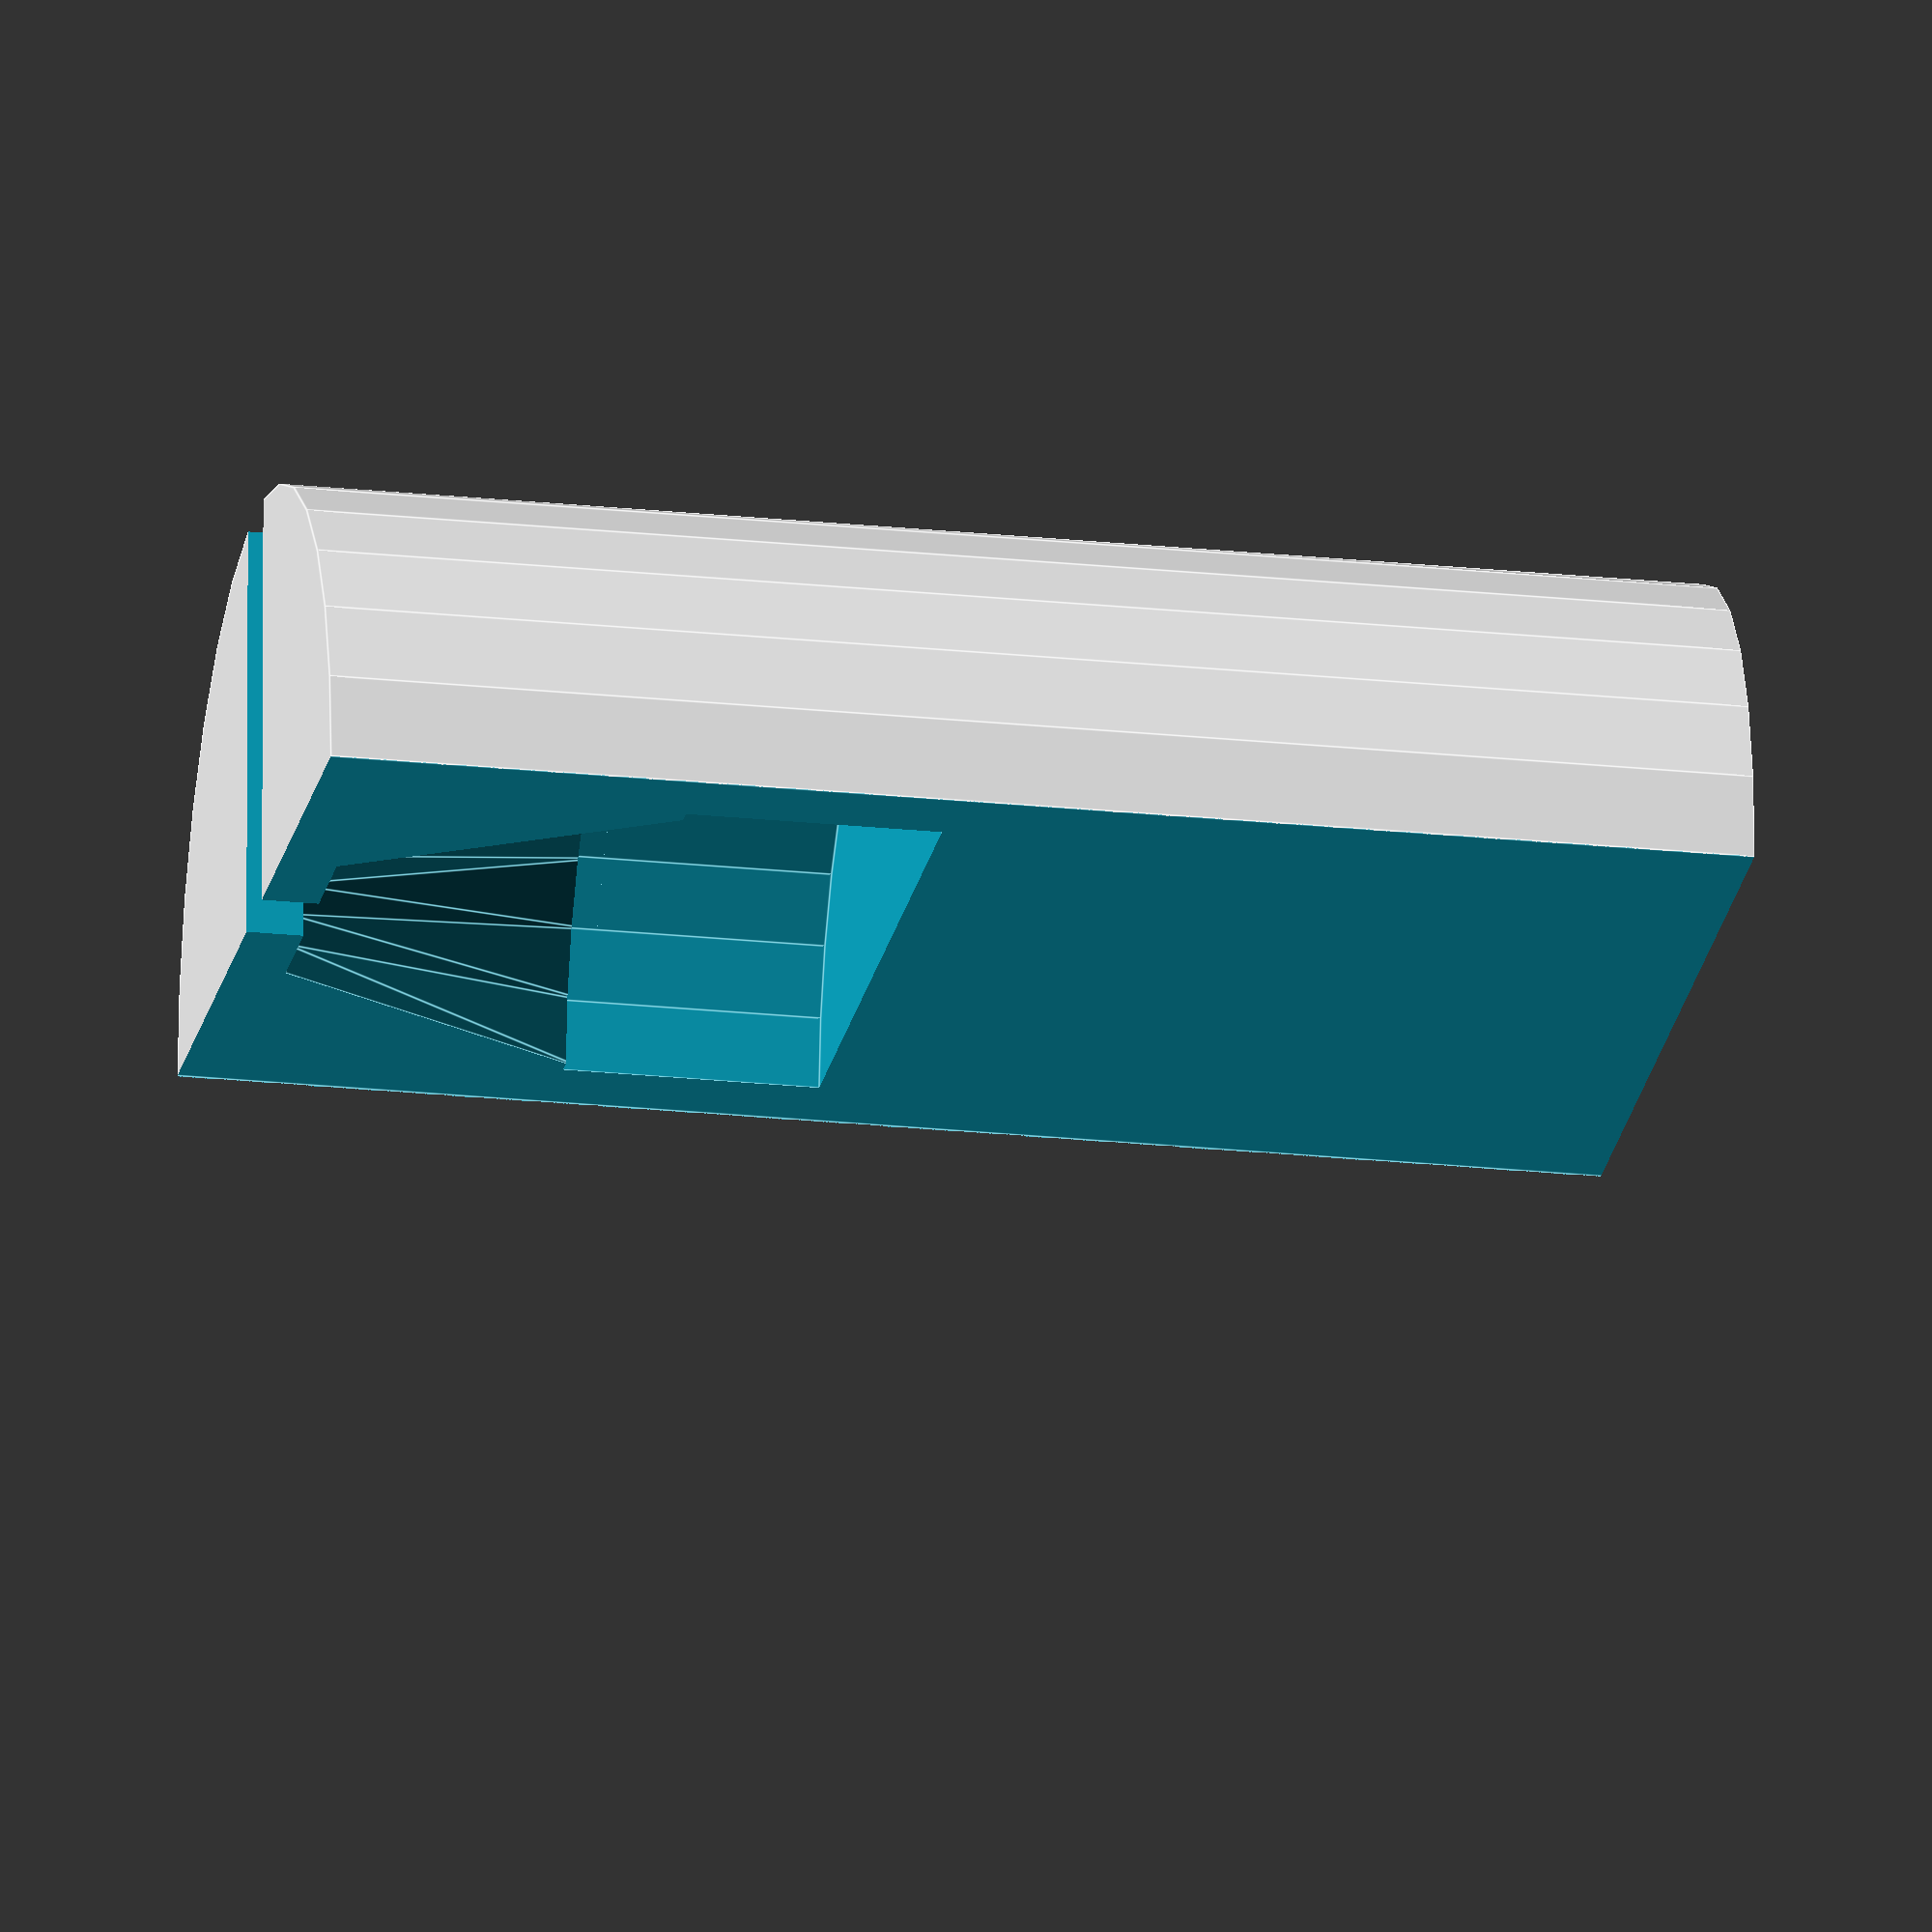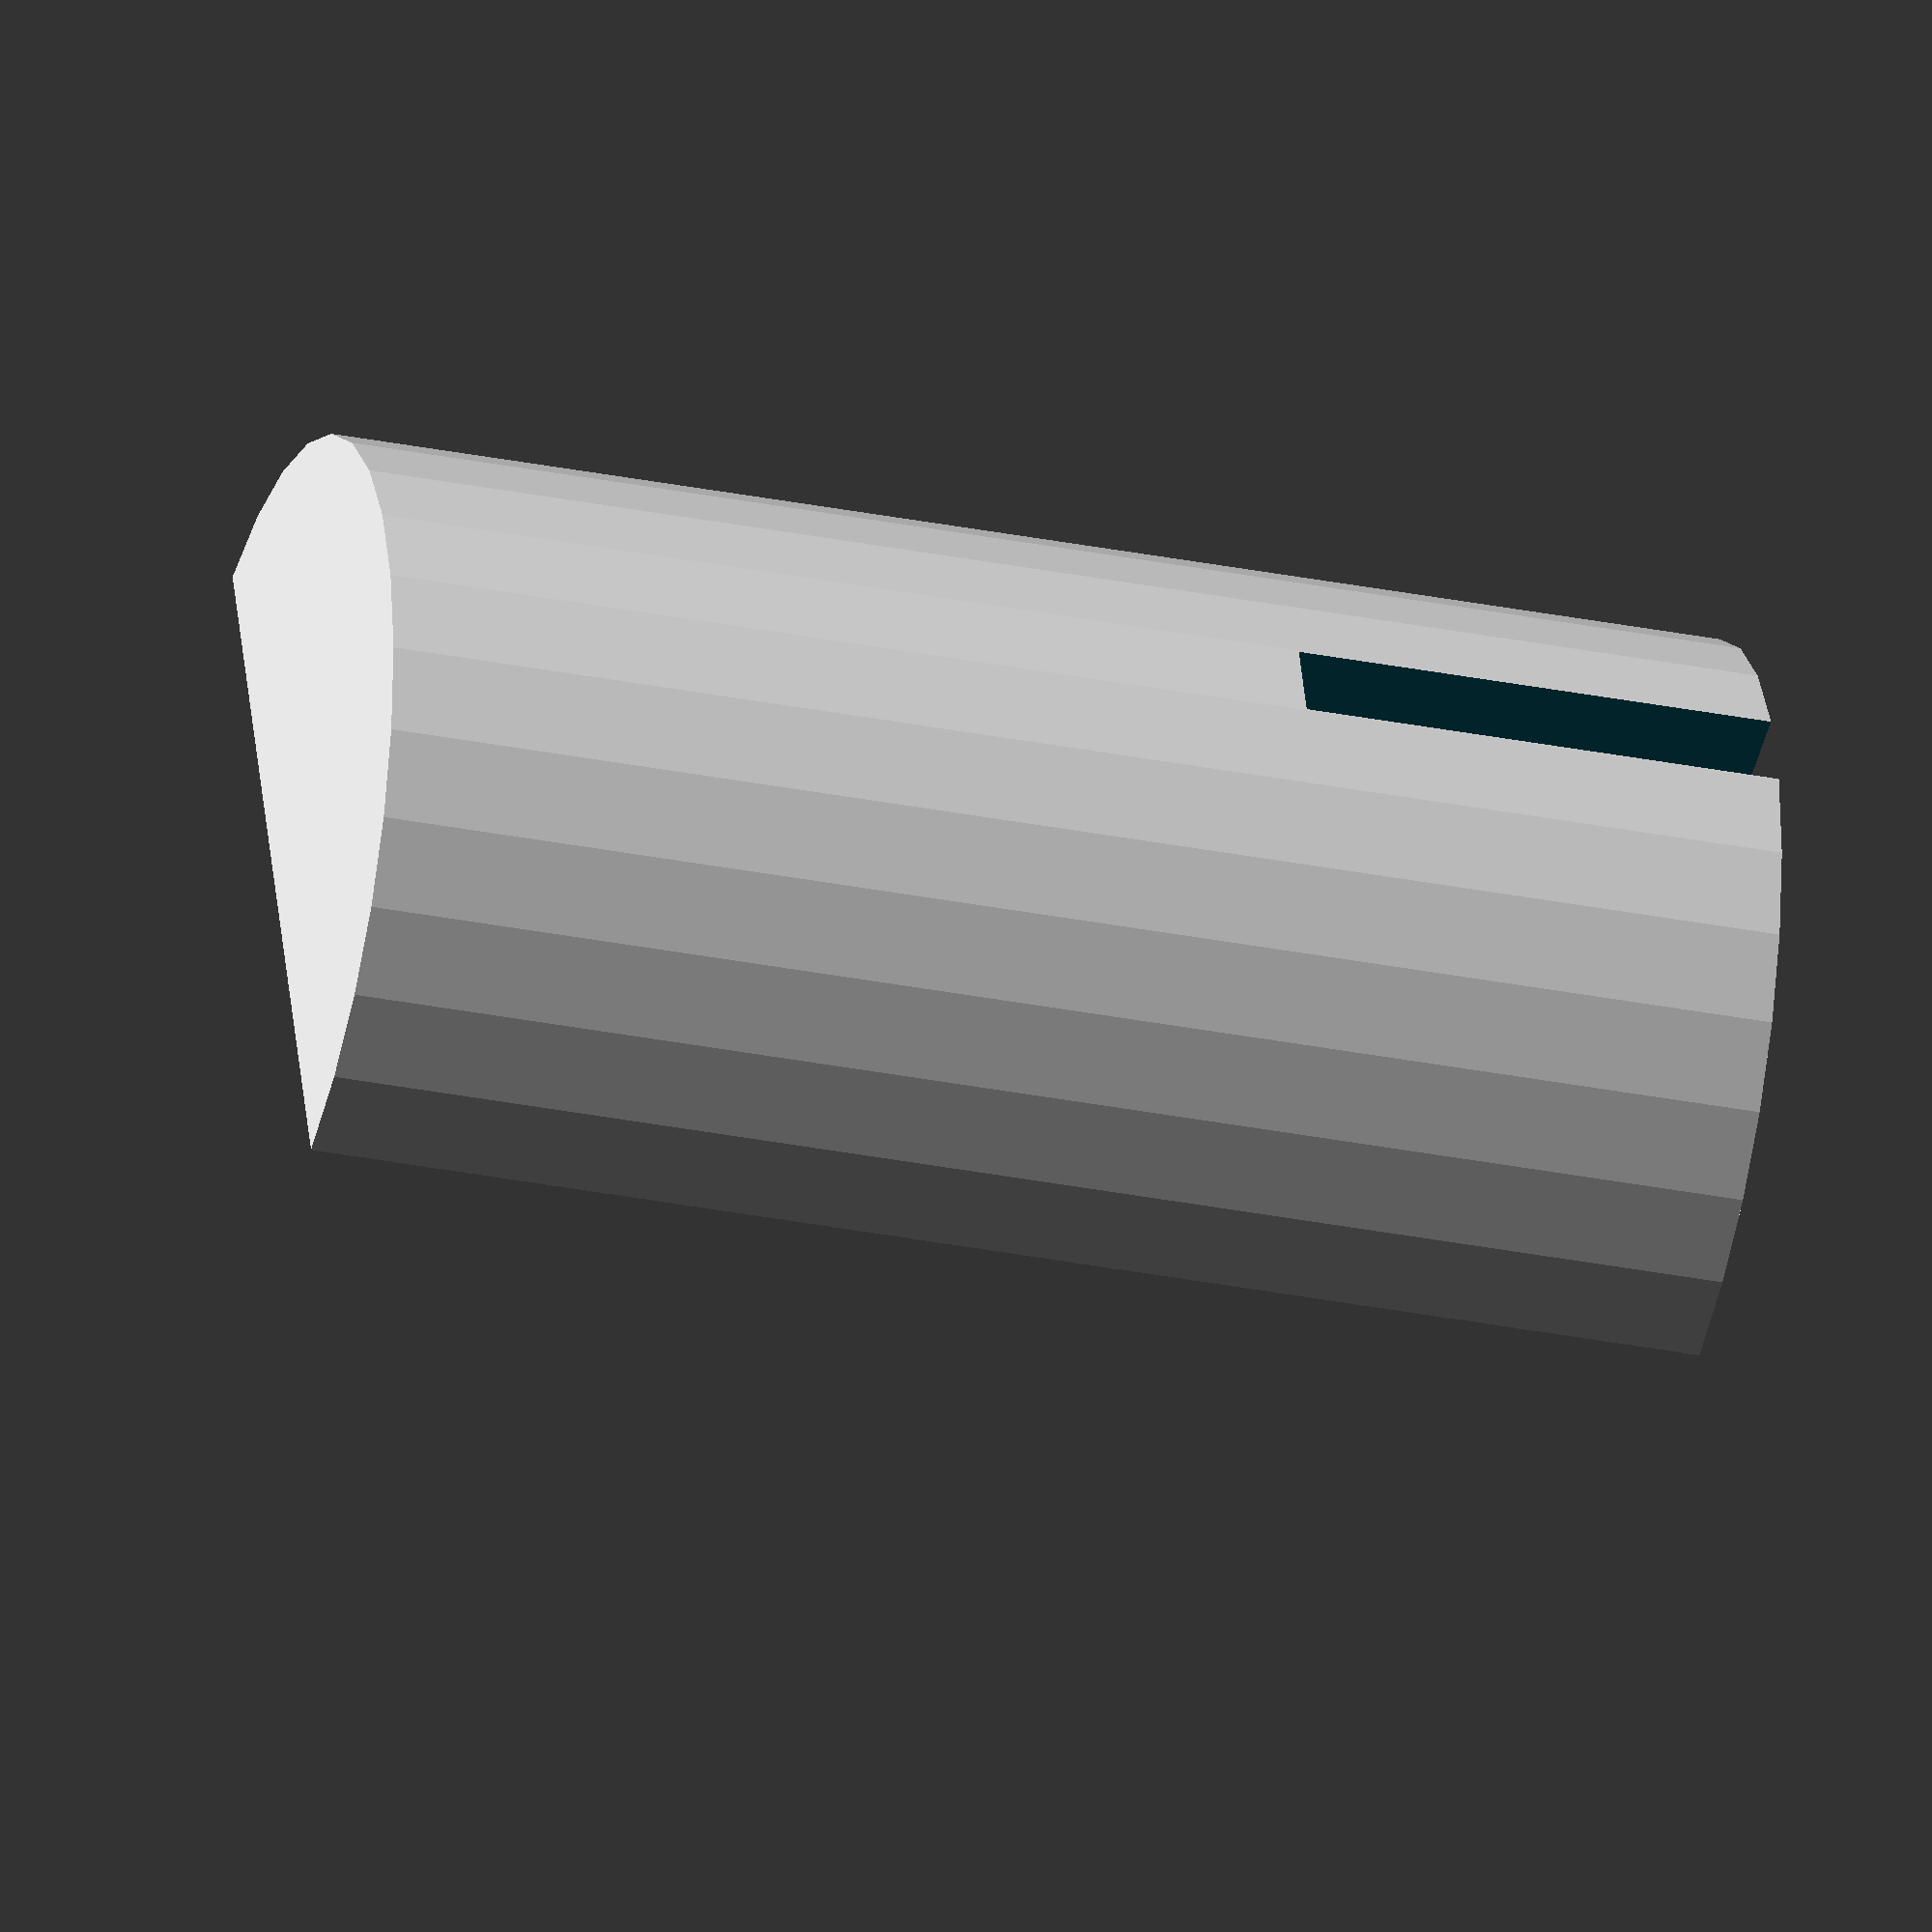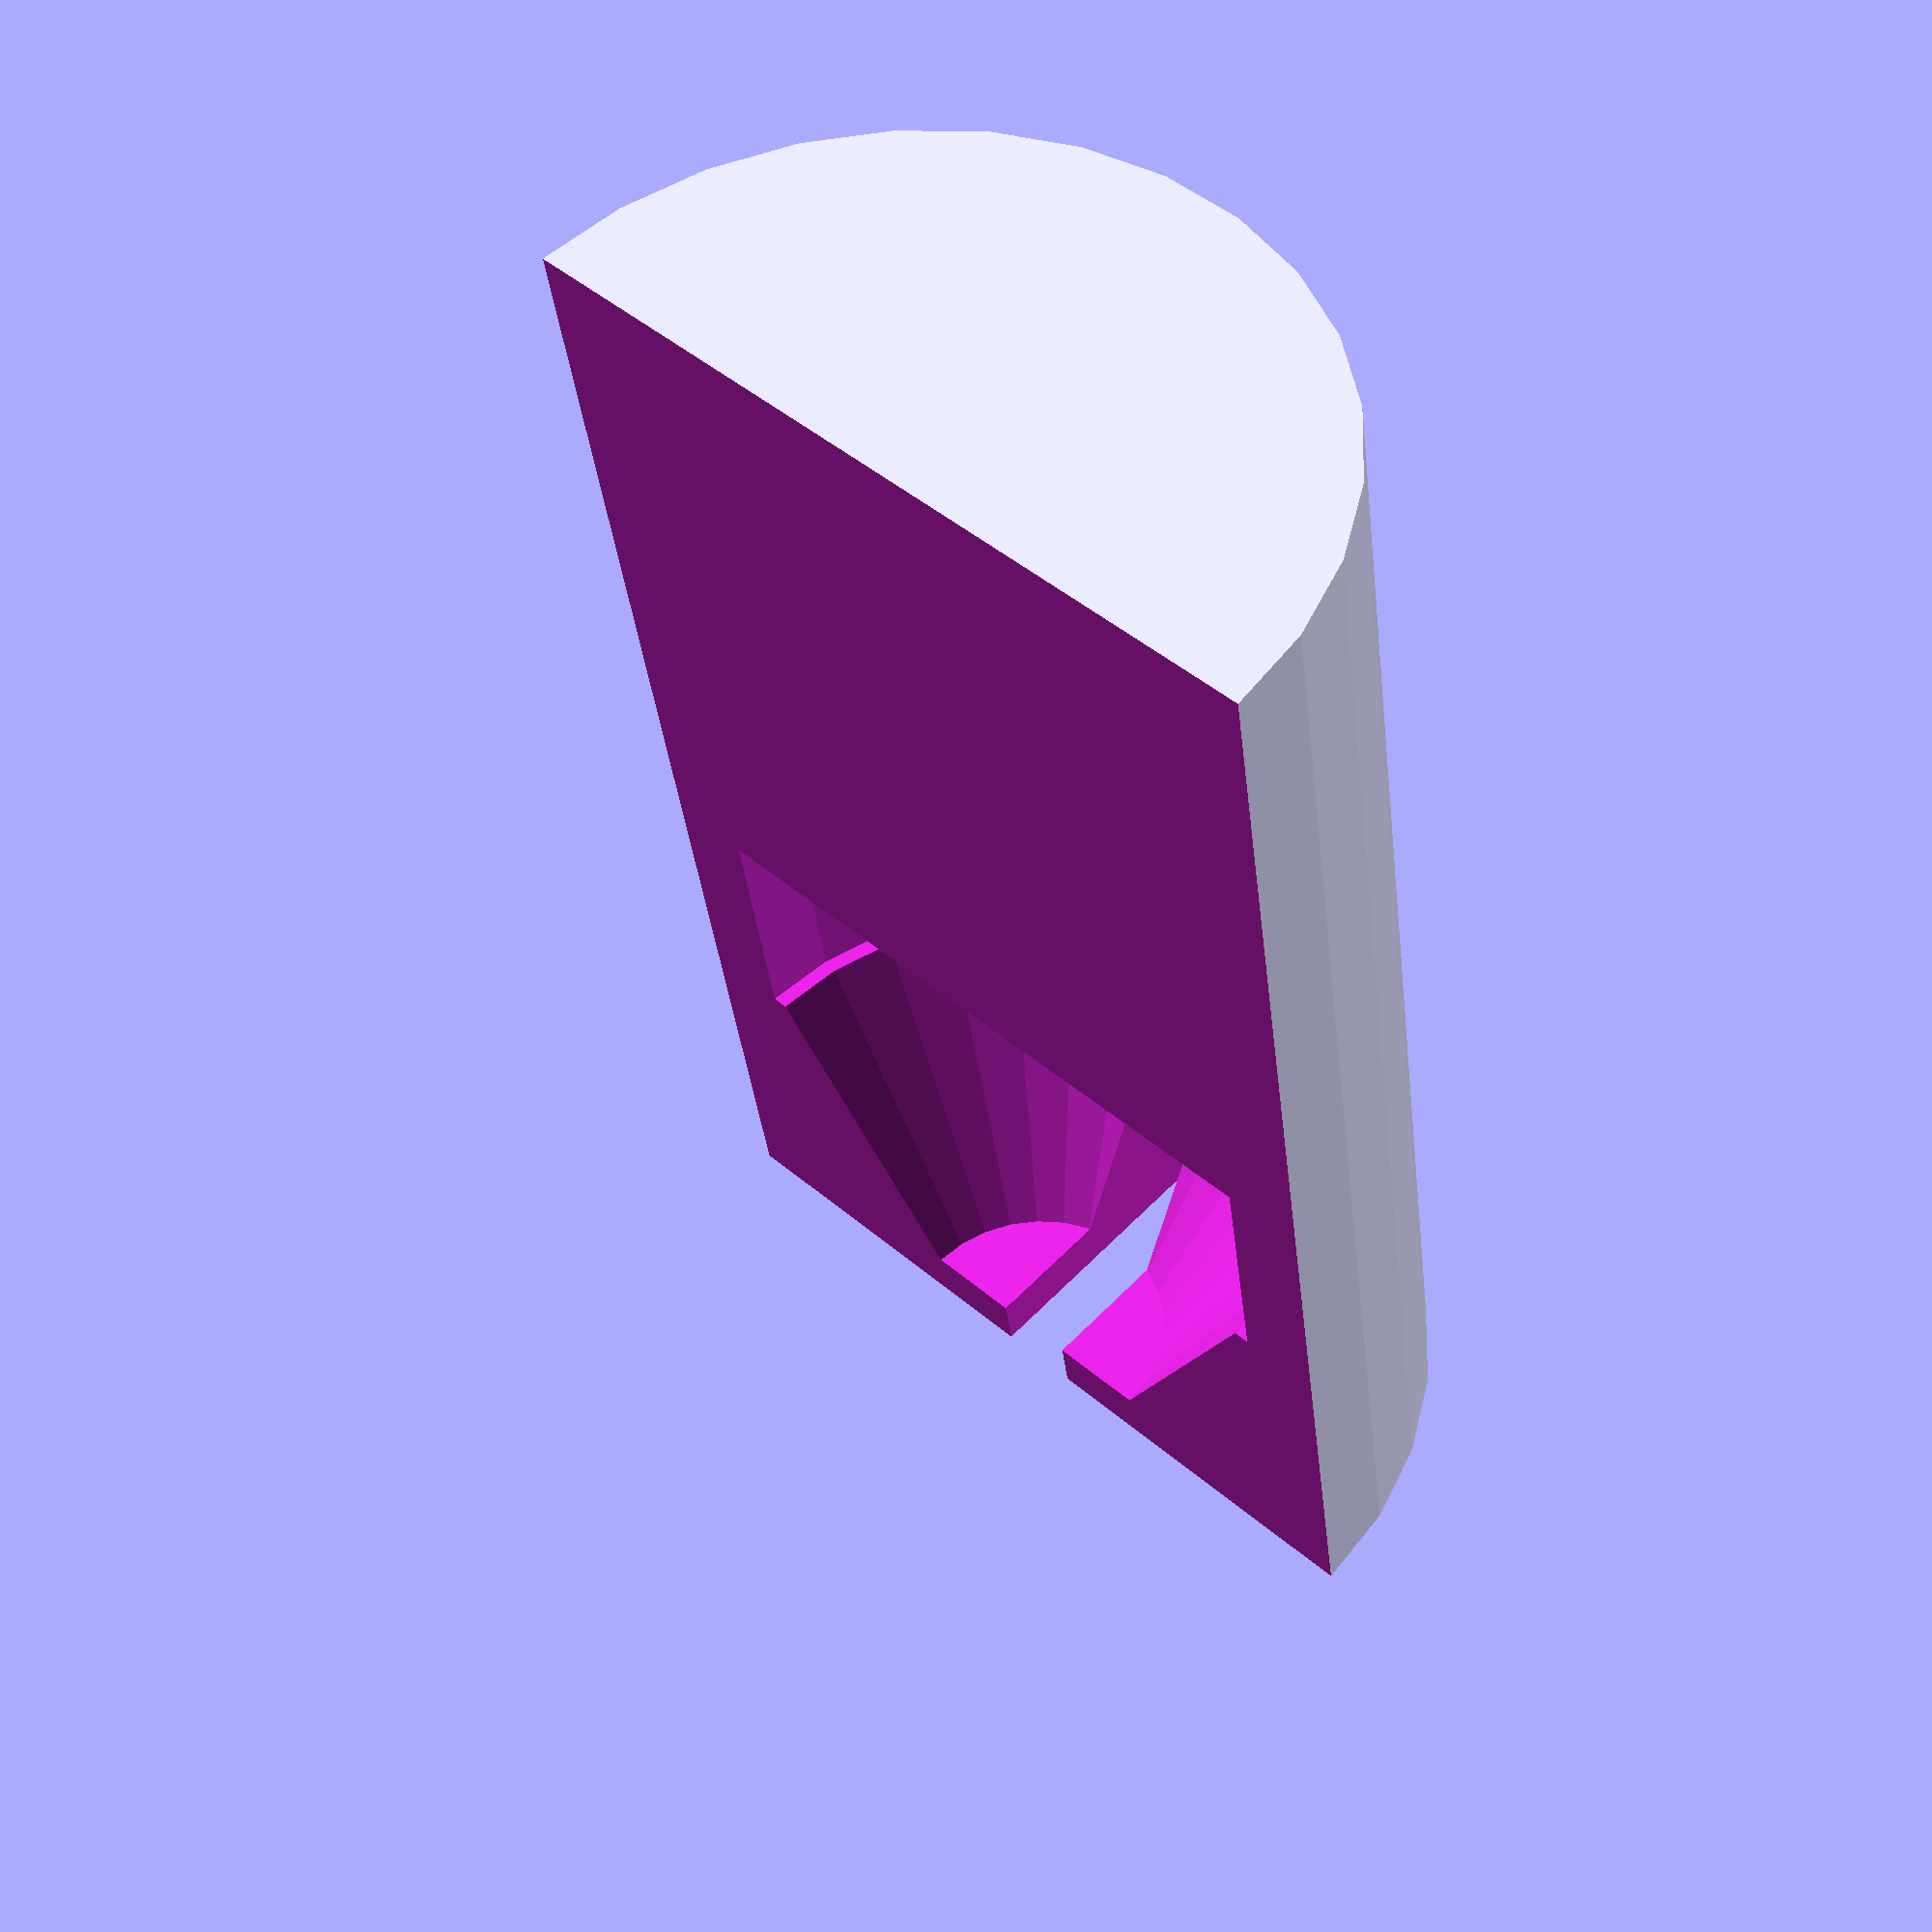
<openscad>
$fs = .25;
radius = 15/2;
height = 25;

difference()
{
    cylinder(
        height,
        radius,
        radius,
        center = false,
        $fs = $fs
    );

    //Chop off half the cylinder
    translate(
        [
            -radius,
            0,
            -1
        ]
        )
    {
        cube(
            [
                radius*2,
                radius*2,
                height+2
            ],
            center = false
        );
    }
    
    //Slit
    width = 1.5;
    slitHeight = radius+1;
    translate(
        [
            -width/2,
            -radius,
            height-slitHeight
        ]
        )
    {
        cube(
            [
                width,
                radius+1,
                radius+2
            ],
            center = false
        );
    }
    
    //Inner cone
    coneHeight = 6;
    coneLowerDiam = 12/2;
    coneZPos = height-coneHeight-1;
    translate(
        [
            0,
            0,
            coneZPos
        ]
        )
        {
            cylinder(
                coneHeight,
                coneLowerDiam,
                2.5
            );
        }
        
    cylHeight = 4;
    translate(
        [
            0,
            0,
            coneZPos-cylHeight
        ]
        )
        {
            cylinder(
                cylHeight+0.5,
                coneLowerDiam,
                coneLowerDiam
            );
        }
}
</openscad>
<views>
elev=23.1 azim=181.1 roll=79.8 proj=o view=edges
elev=210.4 azim=288.8 roll=286.3 proj=o view=solid
elev=217.5 azim=316.0 roll=353.5 proj=p view=solid
</views>
